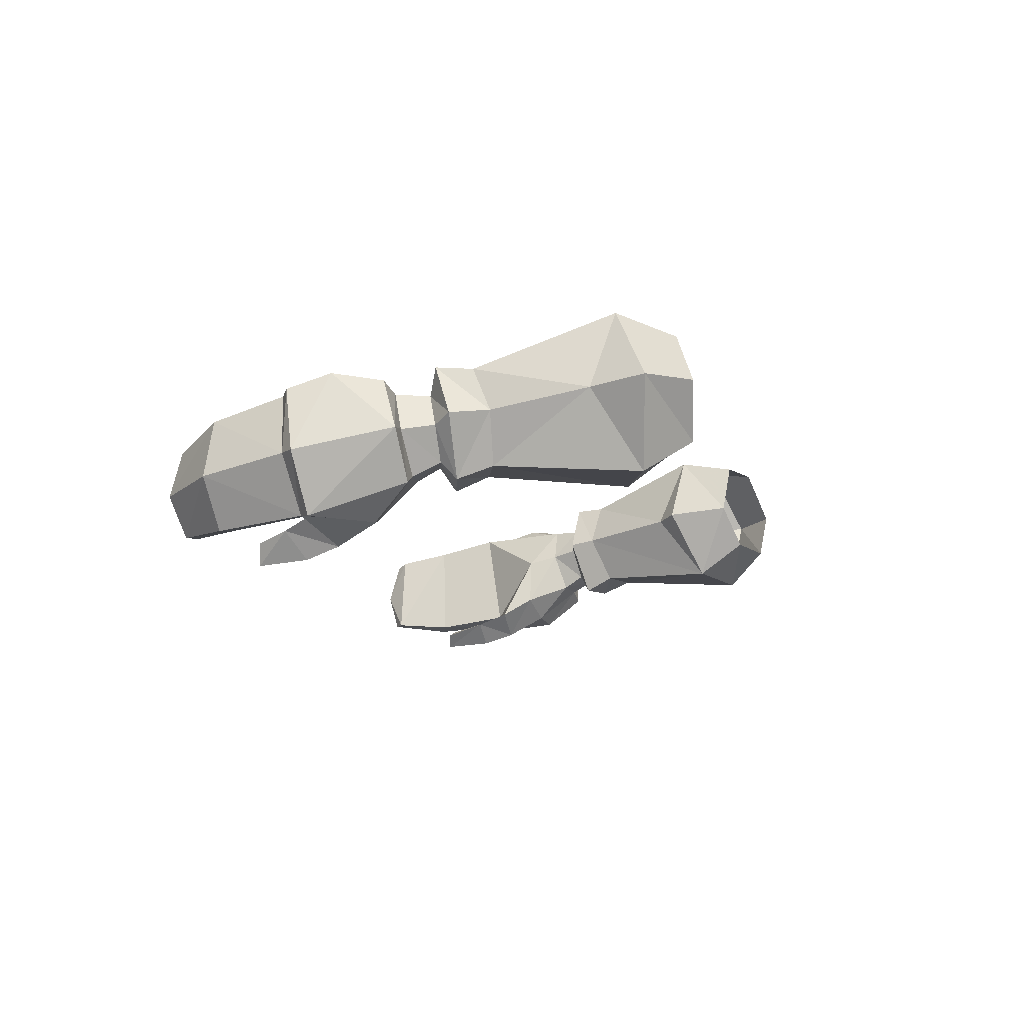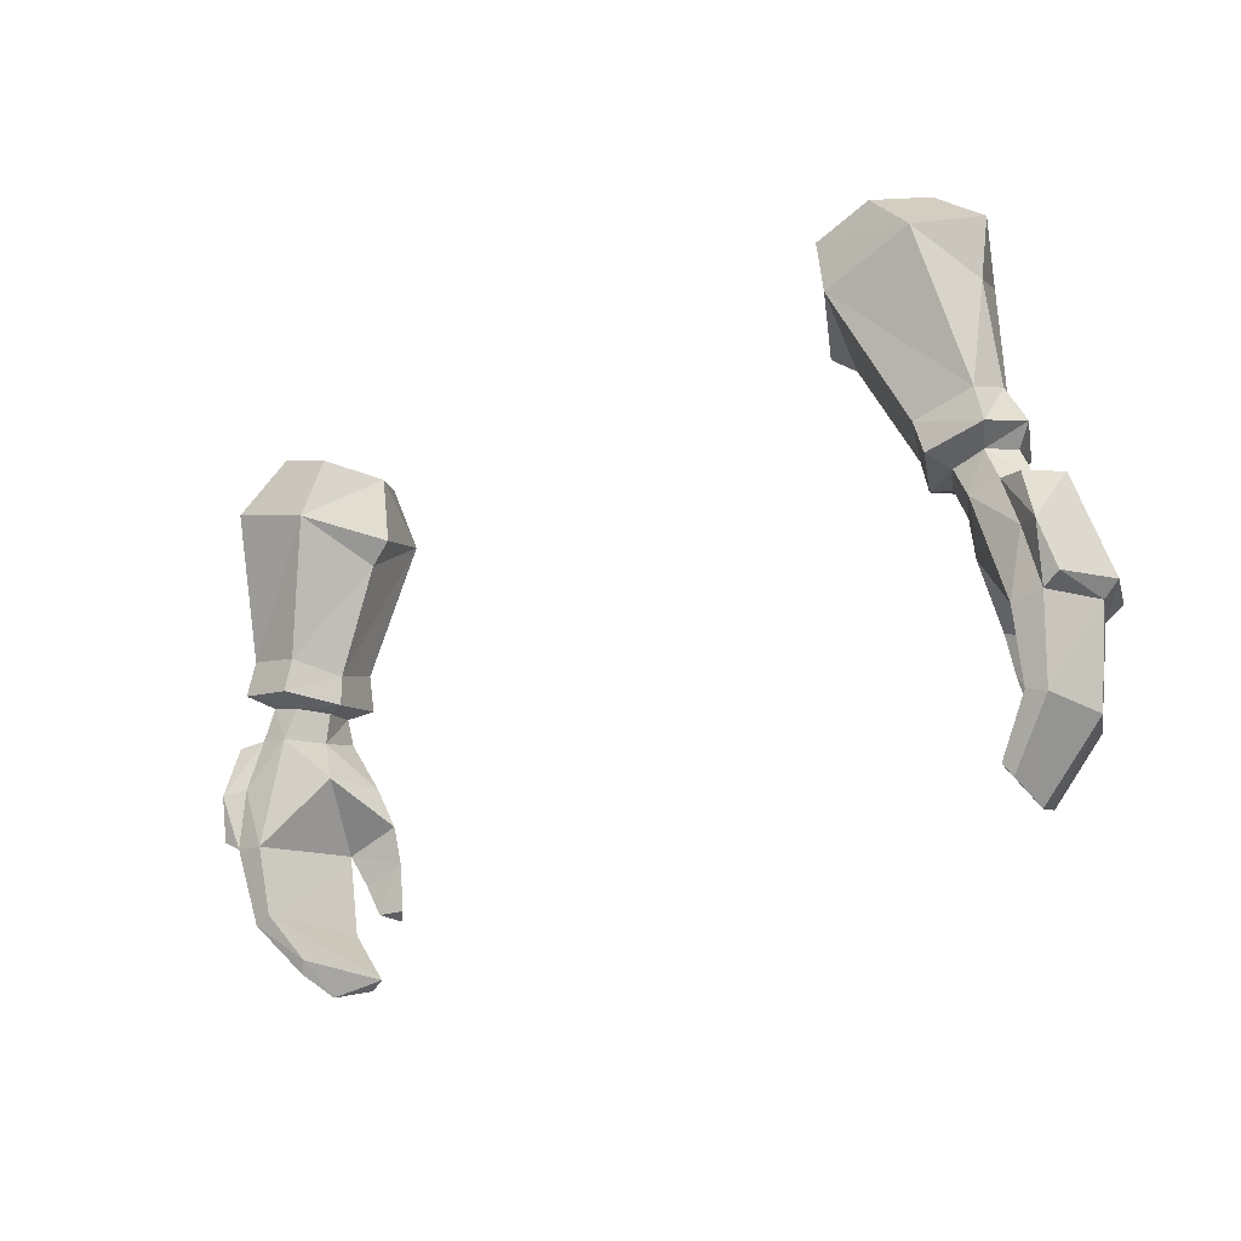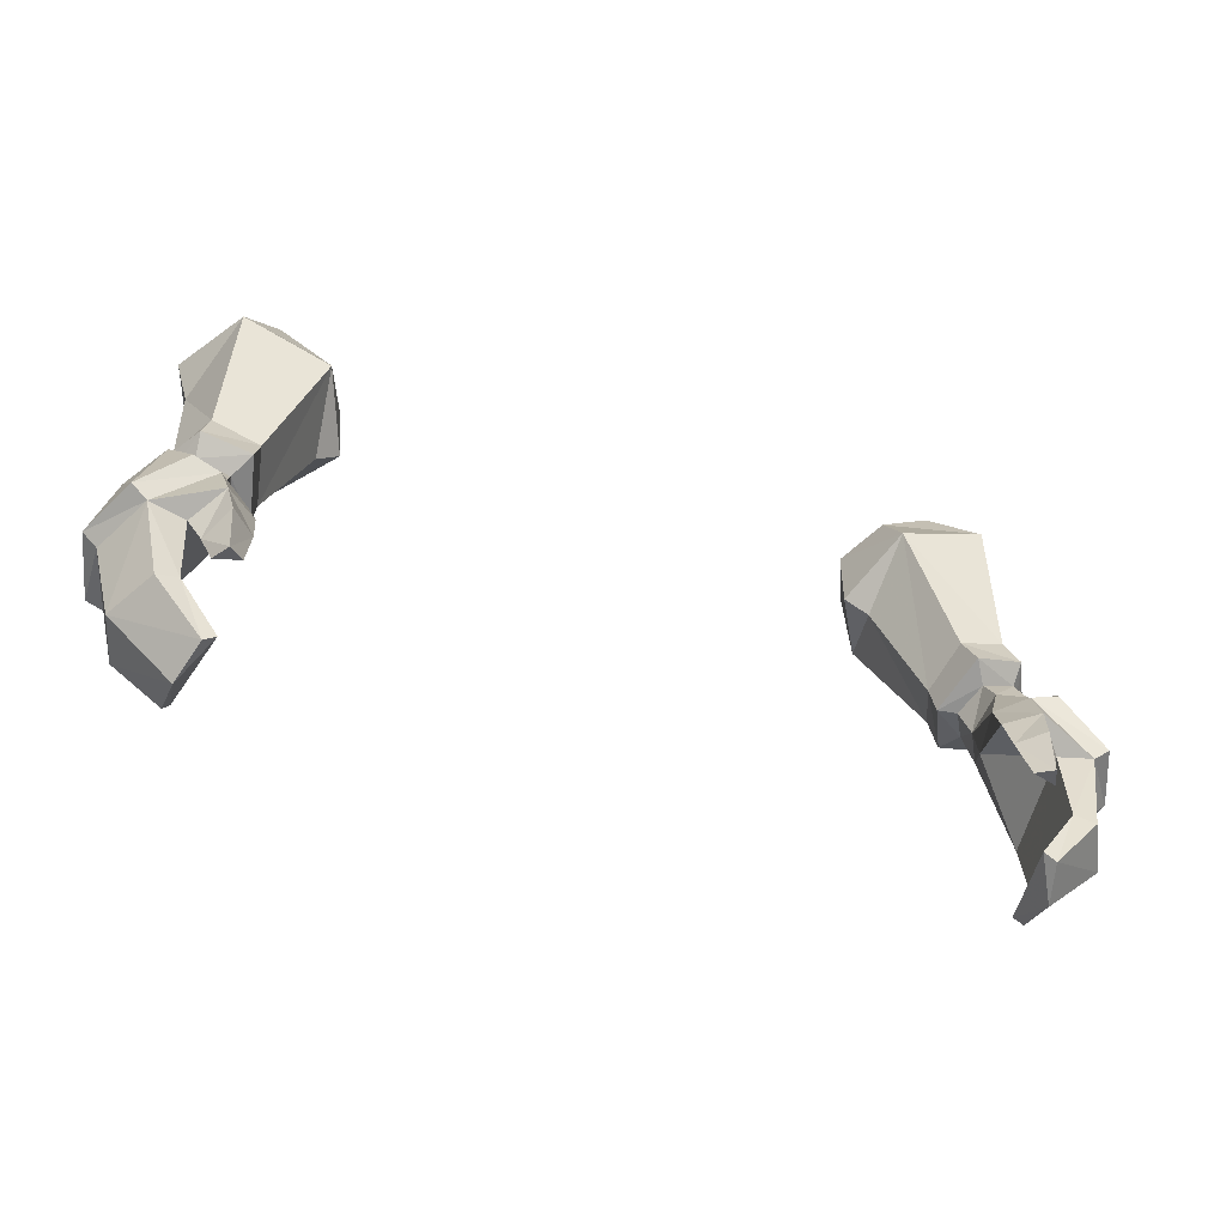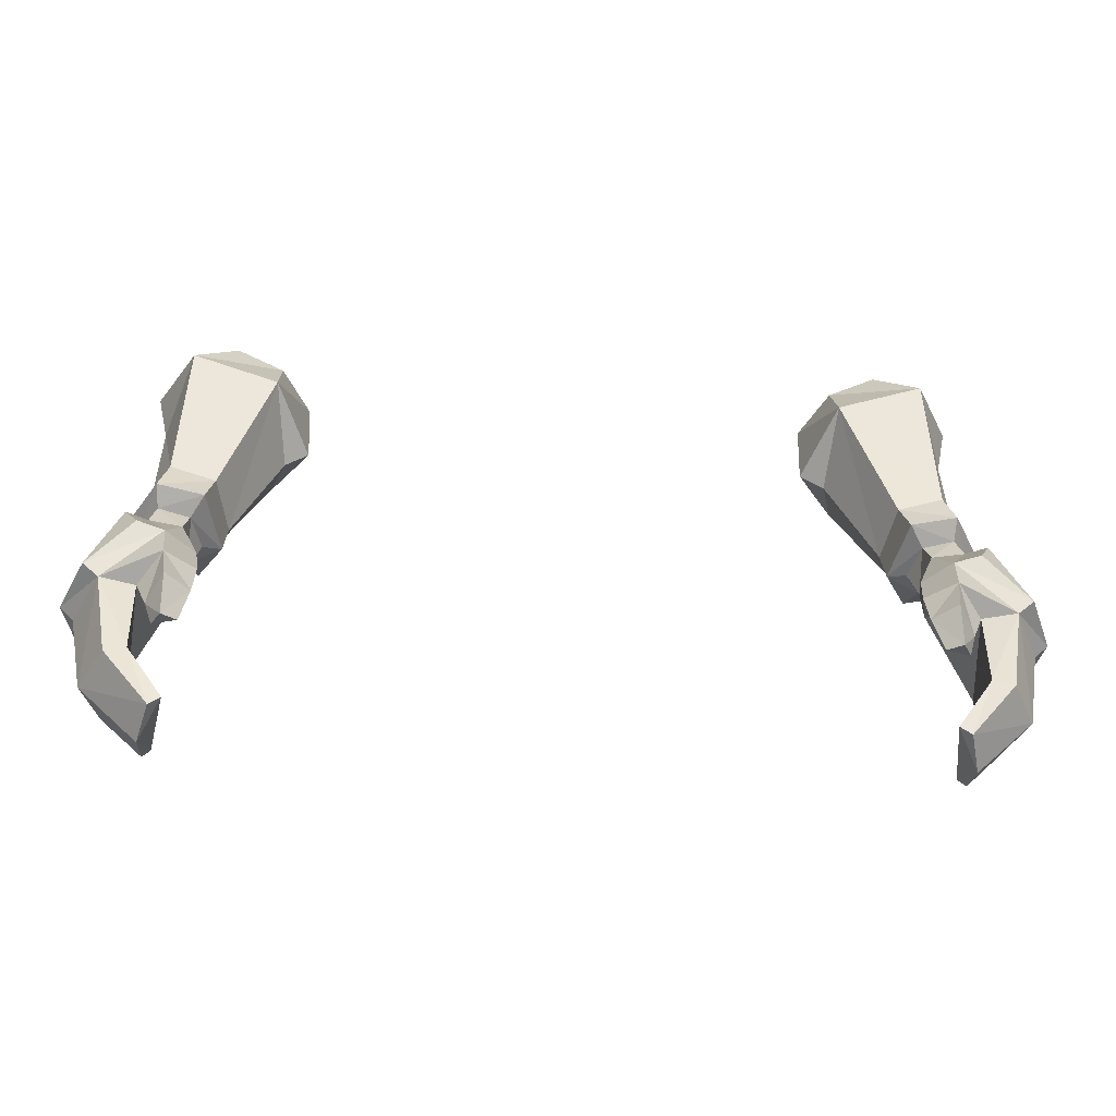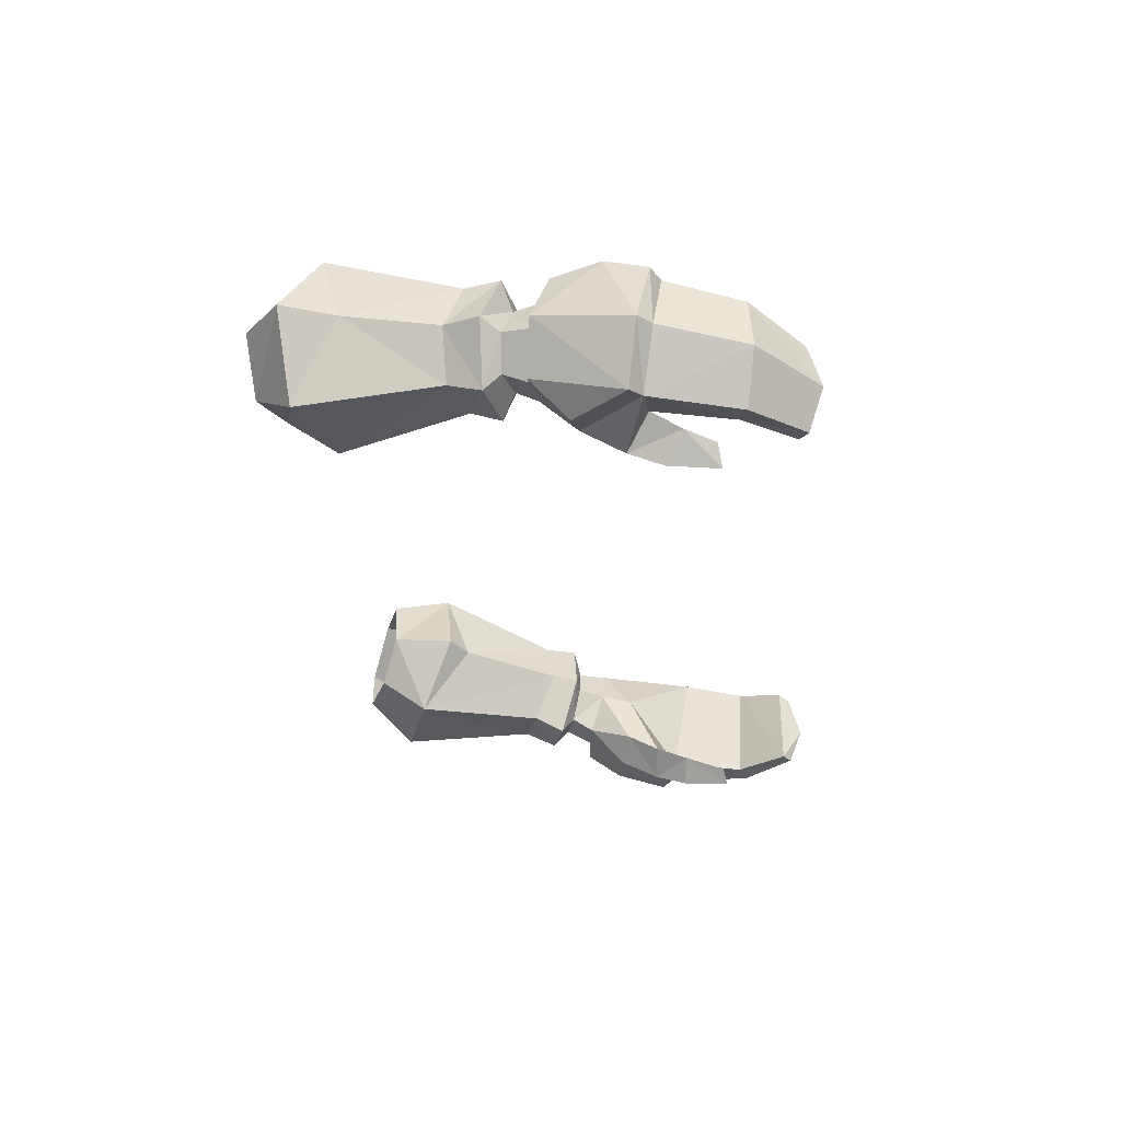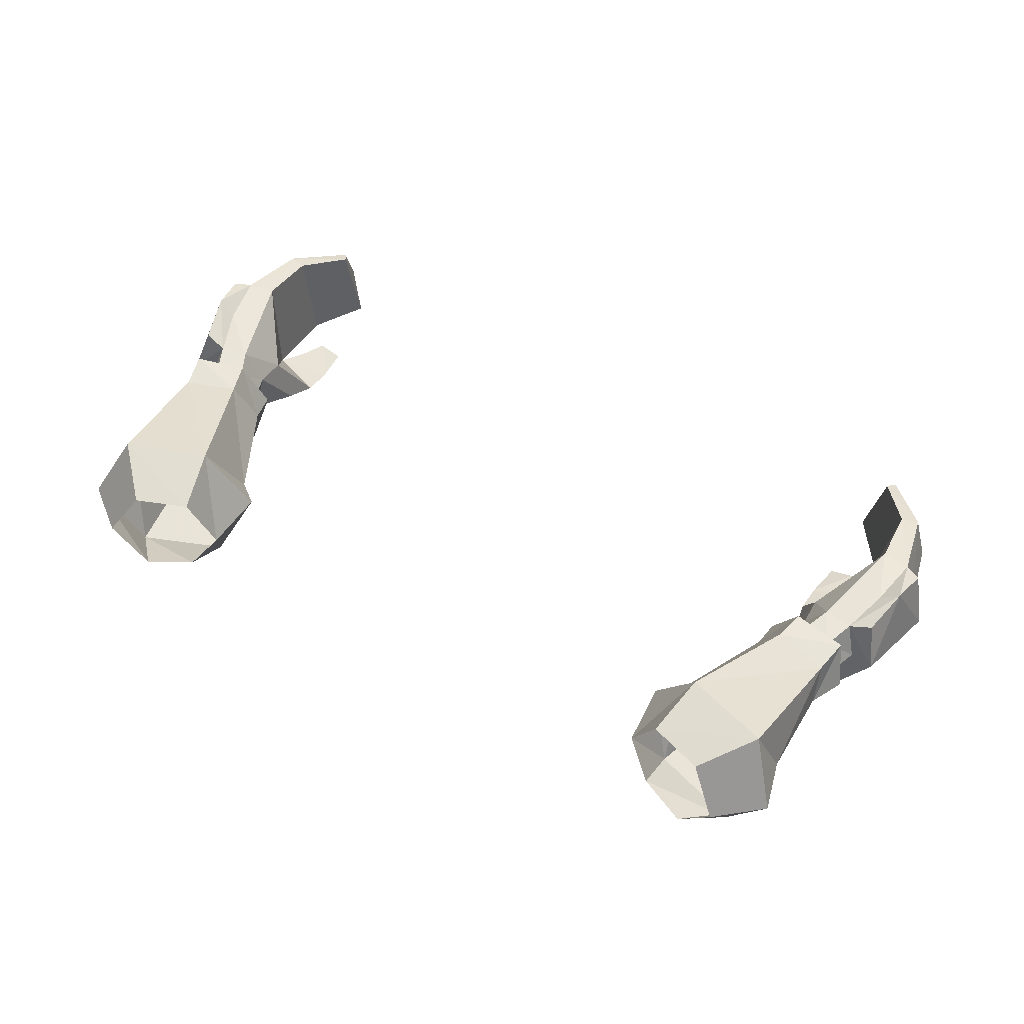
<metadata>
{"format":"obj","ext":"obj","renderer":"f3d","projection":"perspective","resolution":1024,"background":"white","views":[{"elev":-10.7,"azim":-76.9,"up":"+Y"},{"elev":-26.6,"azim":-141.5,"up":"+Z"},{"elev":-46.3,"azim":-20.8,"up":"+Z"},{"elev":-38.2,"azim":-3.8,"up":"+Z"},{"elev":-28.7,"azim":94.5,"up":"+Y"},{"elev":56.1,"azim":28.4,"up":"+Y"}]}
</metadata>
<code>
g knight_glove_female_36050
v 12.32 -1.416 50.08
v 11.3 -1.377 49.79
v 11.43 -1.786 49.1
v 12.47 -1.845 49.25
v 12.44 0.6092 49.77
v 12.89 -0.3882 50.05
v 13.24 -0.5462 49.09
v 12.83 0.6254 48.79
v 11.27 -0.4733 48.67
v 10.98 -0.2997 49.52
v 11.51 0.5856 49.53
v 11.92 0.6391 48.63
v 13.93 -3.182 46.49
v 14.75 -1.351 46.21
v 13.99 -0.6544 49.15
v 13.13 -2.149 49.3
v 10.83 -2.35 47.67
v 10.66 -2.966 46.6
v 11.59 -3.722 46.66
v 11.74 -3.018 47.96
v 11.43 -4.071 45.61
v 11.97 -3.239 45.07
v 12.35 -2.864 46
v 10.71 -3.353 45.52
v 10.66 -2.966 46.6
v 12.35 -2.864 46
v 11.97 -3.239 45.07
v 11.36 -4.193 44.05
v 11.68 -3.536 44.15
v 11.68 -3.536 44.15
v 10.91 -3.753 44.17
v 12.72 0.04063 43.38
v 12.79 0.536 45.41
v 13.68 0.5387 45.54
v 13.28 -0.02828 43.19
v 14.31 -1.338 45.78
v 13.76 -1.799 43.08
v 11.66 -0.4747 41.91
v 11.87 -0.6446 41.57
v 11.86 -1.985 41.18
v 13.45 -3.078 46.1
v 12.29 -3.228 43.55
v 12.93 -3.338 43.32
v 11.15 -3.224 41.9
v 11.51 -3.245 41.64
v 11.15 -3.224 41.9
v 12.29 -3.228 43.55
v 11.87 -0.6446 41.57
v 11.86 -1.985 41.18
v 10.71 -3.353 45.52
v 10.91 -3.753 44.17
v 12.93 1.365 50.06
v 11.22 1.425 49.73
v 10.39 -0.1401 49.59
v 10.87 -2.027 50.18
v 13.35 -0.1404 50.6
v 12.37 -1.961 50.6
v 13.13 0.7474 56.41
v 11.64 0.8607 57.62
v 10.54 -0.7693 57.45
v 11.8 -1.862 56.12
v 12.1 2.933 55.39
v 9.448 2.887 54.49
v 9.006 2.489 56.41
v 10.69 2.495 57.01
v 8.166 0.7445 56.23
v 8.062 0.5375 54.16
v 9.063 -1.752 55.21
v 9.052 -0.6261 56.77
v 11.64 0.8607 57.62
v 12.74 0.539 54.72
v 12.1 -1.557 51.65
v 12.8 -0.0007 51.71
v 12.68 1.317 51.16
v 10.95 1.446 50.72
v 10.27 -0.006674 50.46
v 10.64 -1.574 51.14
v 8.777 0.4008 53.58
v 13.35 -0.1404 50.6
v 13.54 0.888 48.64
v 12.83 0.6254 48.79
v 13.24 -0.5462 49.09
v 12.47 -1.845 49.25
v 12.57 -3.204 48.13
v 11.74 -3.018 47.96
v 11.74 -3.018 47.96
v 13.45 -3.078 46.1
v 14.31 -1.338 45.78
v 14.19 0.6304 45.83
v 13.68 0.5387 45.54
v 13.93 1.105 47.13
v 13.33 0.7271 47.29
v 11.26 -0.7261 47.63
v 11.92 0.6391 48.63
v 12.83 0.6254 48.79
v 13.33 0.7271 47.29
v 12.47 -1.845 49.25
v 11.43 -1.786 49.1
v 11.27 -0.4733 48.67
v 10.83 -2.35 47.67
v 11.27 -0.4733 48.67
v 11.36 -4.193 44.05
v 11.51 -3.245 41.64
v 13.33 0.7271 47.29
v -12.33 -1.416 50.08
v -12.48 -1.846 49.25
v -11.44 -1.786 49.1
v -11.31 -1.377 49.79
v -12.45 0.6092 49.77
v -12.84 0.6254 48.79
v -13.25 -0.5462 49.09
v -12.9 -0.3883 50.05
v -11.28 -0.4733 48.67
v -10.99 -0.2998 49.52
v -11.53 0.5855 49.53
v -11.93 0.6391 48.63
v -13.94 -3.182 46.49
v -13.14 -2.149 49.3
v -14 -0.6545 49.15
v -14.76 -1.351 46.21
v -10.84 -2.35 47.67
v -11.75 -3.018 47.96
v -11.6 -3.722 46.66
v -10.67 -2.966 46.6
v -12.36 -2.864 46
v -11.98 -3.239 45.07
v -11.44 -4.071 45.61
v -10.72 -3.353 45.52
v -11.98 -3.239 45.07
v -12.36 -2.864 46
v -10.67 -2.966 46.6
v -11.69 -3.537 44.15
v -11.37 -4.193 44.05
v -11.69 -3.537 44.15
v -10.92 -3.753 44.17
v -12.73 0.04059 43.38
v -13.29 -0.02832 43.19
v -13.69 0.5387 45.54
v -12.8 0.5359 45.41
v -13.77 -1.799 43.08
v -14.32 -1.338 45.78
v -11.67 -0.4748 41.91
v -11.88 -0.6446 41.57
v -11.87 -1.985 41.18
v -13.46 -3.078 46.1
v -12.94 -3.338 43.32
v -12.3 -3.228 43.55
v -11.52 -3.245 41.64
v -11.16 -3.224 41.9
v -12.3 -3.228 43.55
v -11.16 -3.224 41.9
v -11.87 -1.985 41.18
v -11.88 -0.6446 41.57
v -10.92 -3.753 44.17
v -10.72 -3.353 45.52
v -12.94 1.365 50.06
v -11.23 1.425 49.73
v -10.4 -0.1401 49.59
v -10.88 -2.027 50.18
v -13.36 -0.1405 50.6
v -12.38 -1.961 50.6
v -13.14 0.7474 56.41
v -11.81 -1.862 56.12
v -10.55 -0.7694 57.45
v -11.65 0.8607 57.62
v -12.11 2.933 55.39
v -10.7 2.495 57.01
v -9.017 2.489 56.41
v -9.458 2.887 54.49
v -8.176 0.7444 56.23
v -9.062 -0.6261 56.77
v -9.074 -1.752 55.21
v -8.072 0.5375 54.16
v -11.65 0.8607 57.62
v -12.75 0.539 54.72
v -12.81 -0.000742 51.71
v -12.11 -1.557 51.65
v -12.69 1.317 51.16
v -10.96 1.446 50.72
v -10.28 -0.006695 50.46
v -8.788 0.4008 53.58
v -10.65 -1.575 51.14
v -13.36 -0.1405 50.6
v -13.25 -0.5462 49.09
v -12.84 0.6254 48.79
v -13.55 0.8879 48.64
v -12.48 -1.846 49.25
v -12.58 -3.204 48.13
v -11.75 -3.018 47.96
v -13.46 -3.078 46.1
v -11.75 -3.018 47.96
v -14.32 -1.338 45.78
v -14.2 0.6303 45.83
v -13.69 0.5387 45.54
v -13.94 1.105 47.13
v -13.34 0.727 47.29
v -11.93 0.6391 48.63
v -11.27 -0.7262 47.63
v -13.34 0.727 47.29
v -12.84 0.6254 48.79
v -11.44 -1.786 49.1
v -12.48 -1.846 49.25
v -11.28 -0.4733 48.67
v -11.28 -0.4733 48.67
v -10.84 -2.35 47.67
v -11.37 -4.193 44.05
v -11.52 -3.245 41.64
v -13.34 0.727 47.29
f 1 2 3
f 3 4 1
f 5 6 7
f 7 8 5
f 9 3 2
f 2 10 9
f 1 4 7
f 7 6 1
f 11 12 9
f 9 10 11
f 5 8 12
f 12 11 5
f 13 14 15
f 15 16 13
f 17 18 19
f 19 20 17
f 19 21 22
f 22 23 19
f 24 25 26
f 26 27 24
f 22 21 28
f 28 29 22
f 30 31 24
f 24 27 30
f 32 33 34
f 34 35 32
f 35 34 36
f 36 37 35
f 38 32 35
f 35 39 38
f 35 37 40
f 40 39 35
f 41 23 42
f 42 43 41
f 42 44 45
f 45 43 42
f 45 40 37
f 37 43 45
f 32 38 46
f 46 47 32
f 37 36 41
f 41 43 37
f 26 33 32
f 32 47 26
f 38 48 49
f 49 46 38
f 28 21 50
f 50 51 28
f 19 18 50
f 50 21 19
f 52 5 11
f 11 53 52
f 54 10 2
f 2 55 54
f 11 10 54
f 54 53 11
f 56 6 5
f 5 52 56
f 55 2 1
f 1 57 55
f 58 59 60
f 60 61 58
f 62 63 64
f 64 65 62
f 66 67 68
f 68 69 66
f 63 67 66
f 66 64 63
f 70 58 62
f 62 65 70
f 69 68 61
f 61 60 69
f 71 61 72
f 72 73 71
f 74 75 63
f 63 62 74
f 76 77 68
f 68 78 76
f 53 54 76
f 76 75 53
f 71 73 74
f 74 62 71
f 68 77 72
f 72 61 68
f 6 79 57
f 57 1 6
f 15 80 81
f 81 82 15
f 16 15 82
f 82 83 16
f 84 16 83
f 83 85 84
f 13 84 86
f 86 87 13
f 14 13 87
f 87 88 14
f 89 14 88
f 88 90 89
f 91 90 92
f 57 72 77
f 77 55 57
f 73 72 57
f 57 79 73
f 52 74 73
f 73 56 52
f 75 74 52
f 52 53 75
f 75 76 78
f 78 63 75
f 33 93 94
f 94 95 96
f 19 41 20
f 20 97 98
f 20 98 17
f 17 98 99
f 93 100 101
f 23 41 19
f 100 93 25
f 31 30 102
f 93 33 26
f 25 93 26
f 101 94 93
f 46 49 103
f 13 16 84
f 80 15 91
f 61 71 58
f 68 67 78
f 78 67 63
f 62 58 71
f 96 33 94
f 96 34 33
f 14 89 91
f 15 14 91
f 104 81 91
f 76 54 55
f 76 55 77
f 81 80 91
f 91 89 90
f 105 106 107
f 107 108 105
f 109 110 111
f 111 112 109
f 113 114 108
f 108 107 113
f 105 112 111
f 111 106 105
f 115 114 113
f 113 116 115
f 109 115 116
f 116 110 109
f 117 118 119
f 119 120 117
f 121 122 123
f 123 124 121
f 123 125 126
f 126 127 123
f 128 129 130
f 130 131 128
f 126 132 133
f 133 127 126
f 134 129 128
f 128 135 134
f 136 137 138
f 138 139 136
f 137 140 141
f 141 138 137
f 142 143 137
f 137 136 142
f 137 143 144
f 144 140 137
f 145 146 147
f 147 125 145
f 147 146 148
f 148 149 147
f 148 146 140
f 140 144 148
f 136 150 151
f 151 142 136
f 140 146 145
f 145 141 140
f 130 150 136
f 136 139 130
f 142 151 152
f 152 153 142
f 133 154 155
f 155 127 133
f 123 127 155
f 155 124 123
f 156 157 115
f 115 109 156
f 158 159 108
f 108 114 158
f 115 157 158
f 158 114 115
f 160 156 109
f 109 112 160
f 159 161 105
f 105 108 159
f 162 163 164
f 164 165 162
f 166 167 168
f 168 169 166
f 170 171 172
f 172 173 170
f 169 168 170
f 170 173 169
f 174 167 166
f 166 162 174
f 171 164 163
f 163 172 171
f 175 176 177
f 177 163 175
f 178 166 169
f 169 179 178
f 180 181 172
f 172 182 180
f 157 179 180
f 180 158 157
f 175 166 178
f 178 176 175
f 172 163 177
f 177 182 172
f 112 105 161
f 161 183 112
f 119 184 185
f 185 186 119
f 118 187 184
f 184 119 118
f 188 189 187
f 187 118 188
f 117 190 191
f 191 188 117
f 120 192 190
f 190 117 120
f 193 194 192
f 192 120 193
f 195 196 194
f 161 159 182
f 182 177 161
f 176 183 161
f 161 177 176
f 156 160 176
f 176 178 156
f 179 157 156
f 156 178 179
f 179 169 181
f 181 180 179
f 139 197 198
f 197 199 200
f 123 122 145
f 122 201 202
f 122 121 201
f 121 203 201
f 198 204 205
f 125 123 145
f 205 131 198
f 135 206 134
f 198 130 139
f 131 130 198
f 204 198 197
f 151 207 152
f 117 188 118
f 186 195 119
f 163 162 175
f 172 181 173
f 181 169 173
f 166 175 162
f 199 197 139
f 199 139 138
f 120 195 193
f 119 195 120
f 208 195 185
f 180 159 158
f 180 182 159
f 185 195 186
f 195 194 193

</code>
